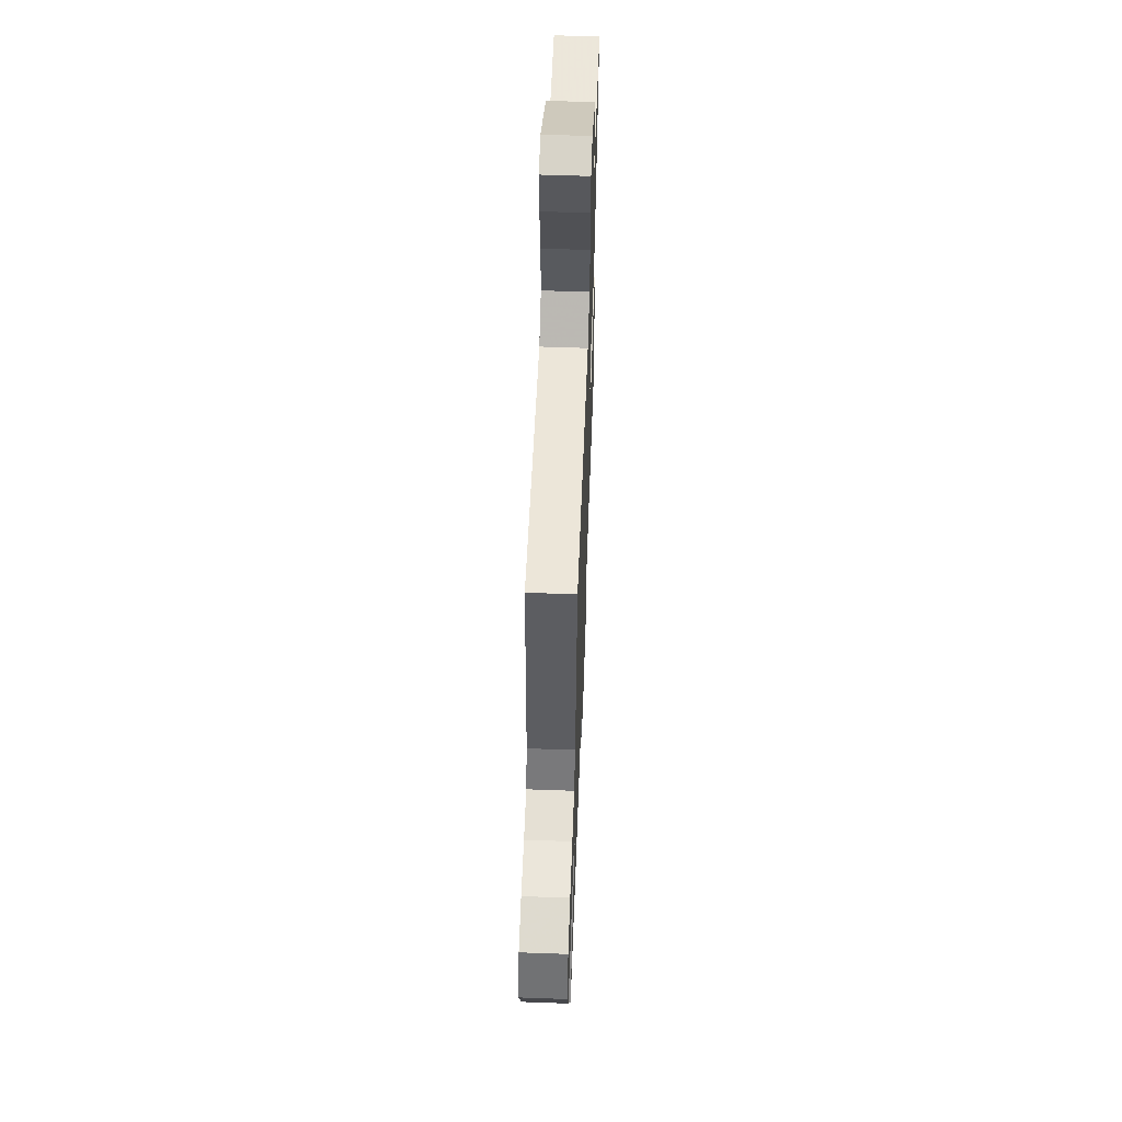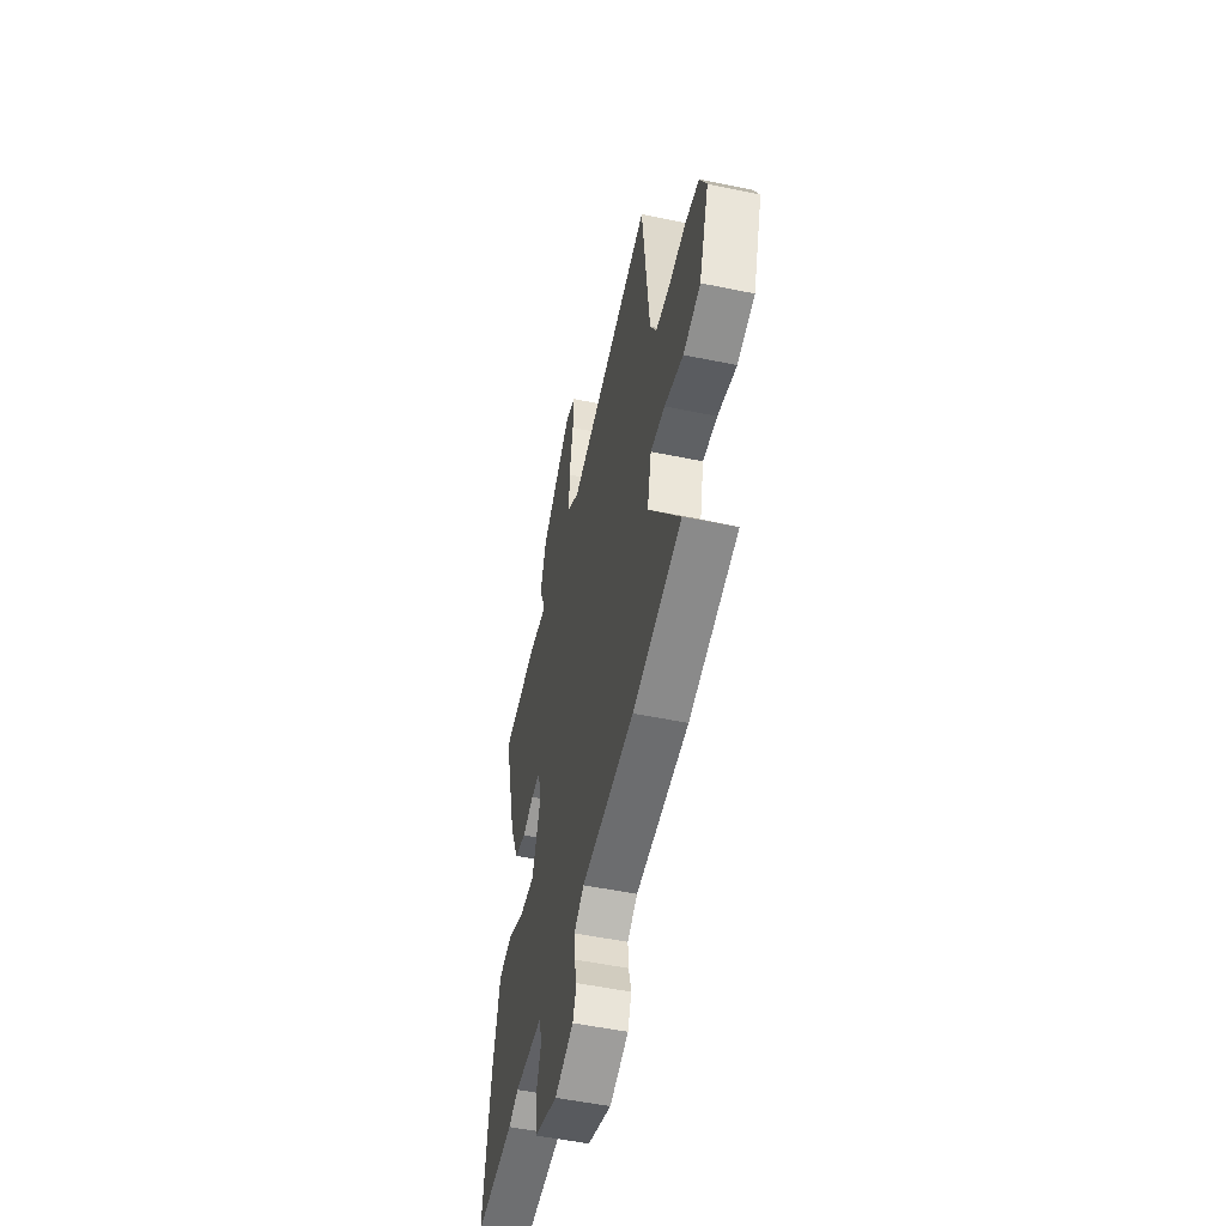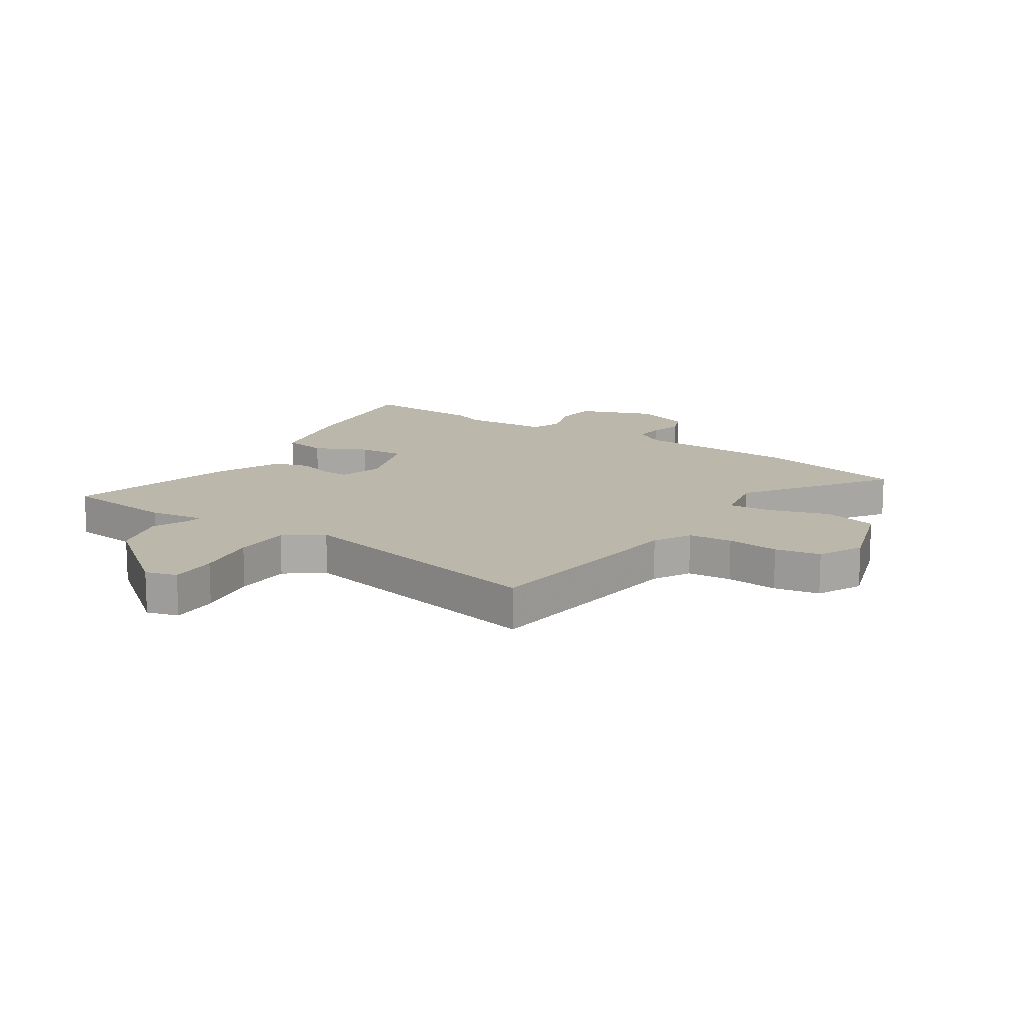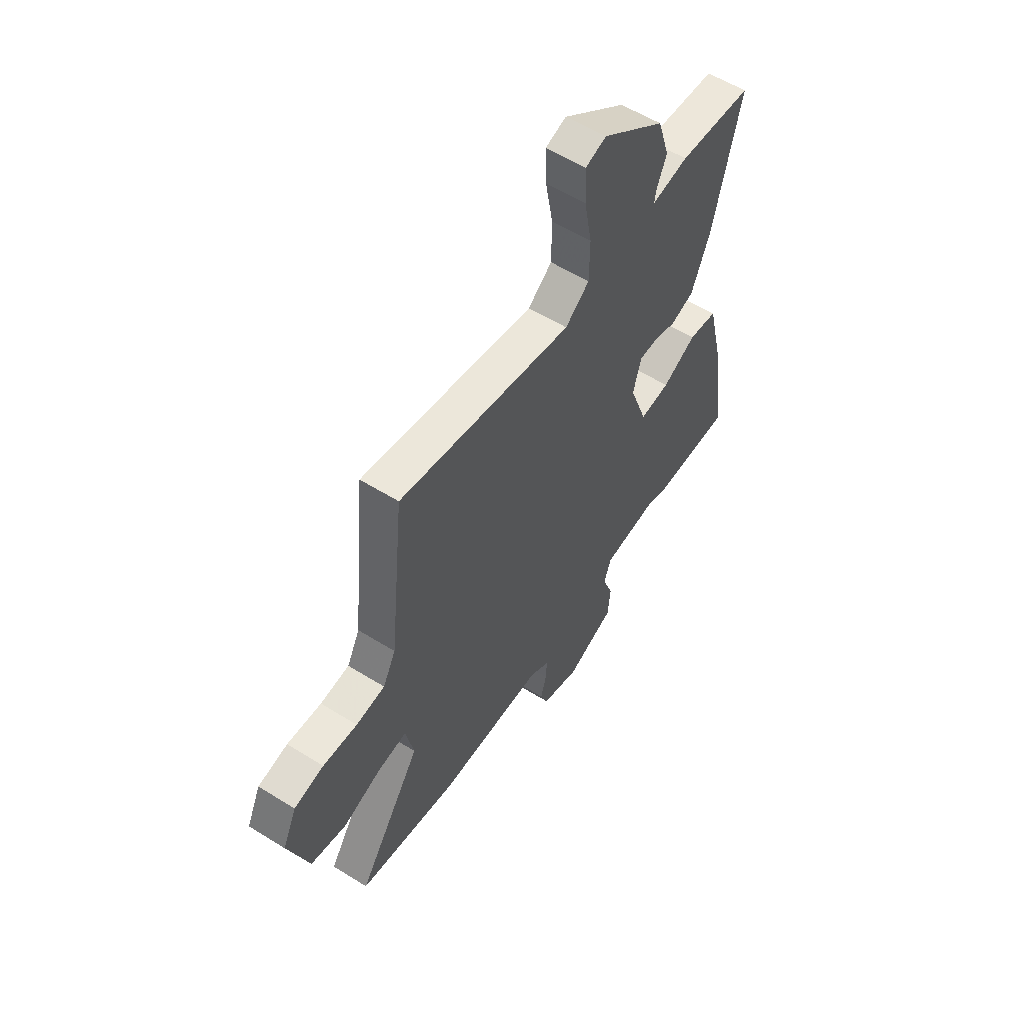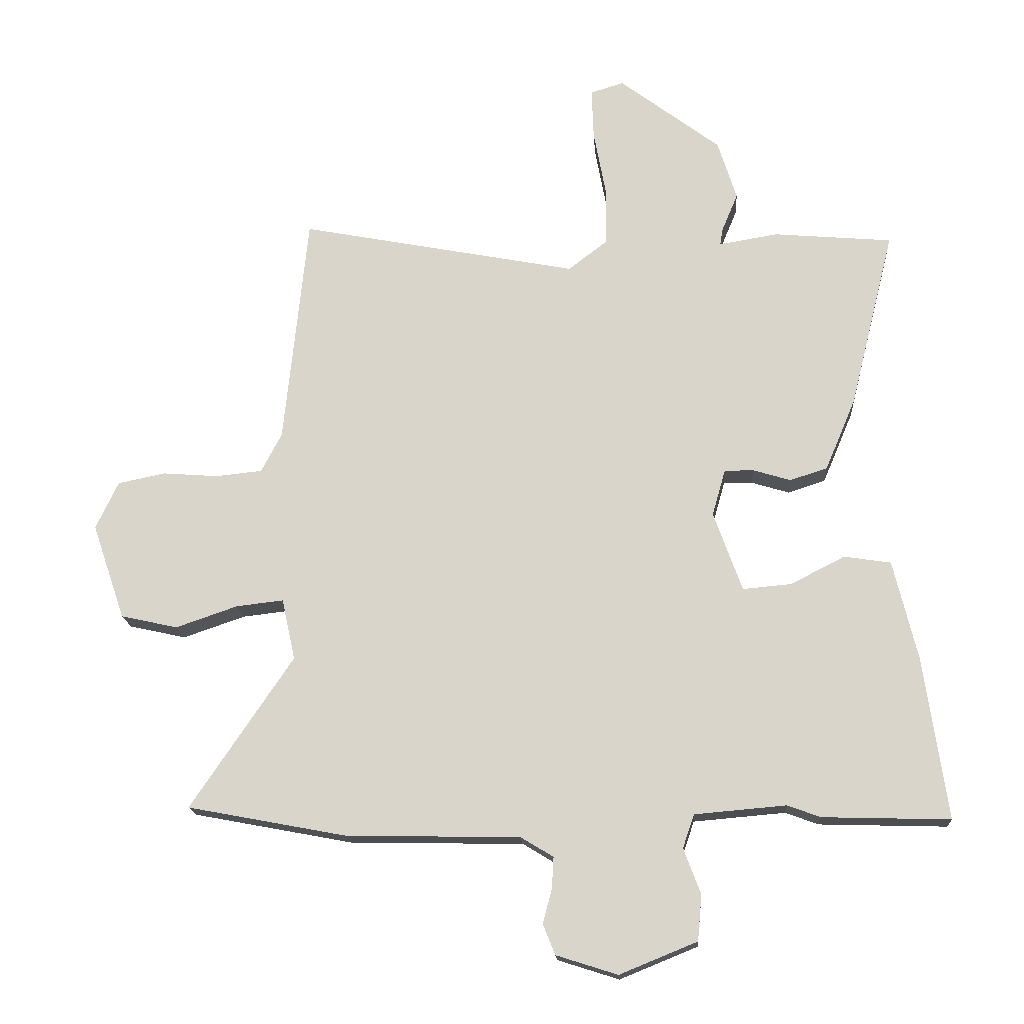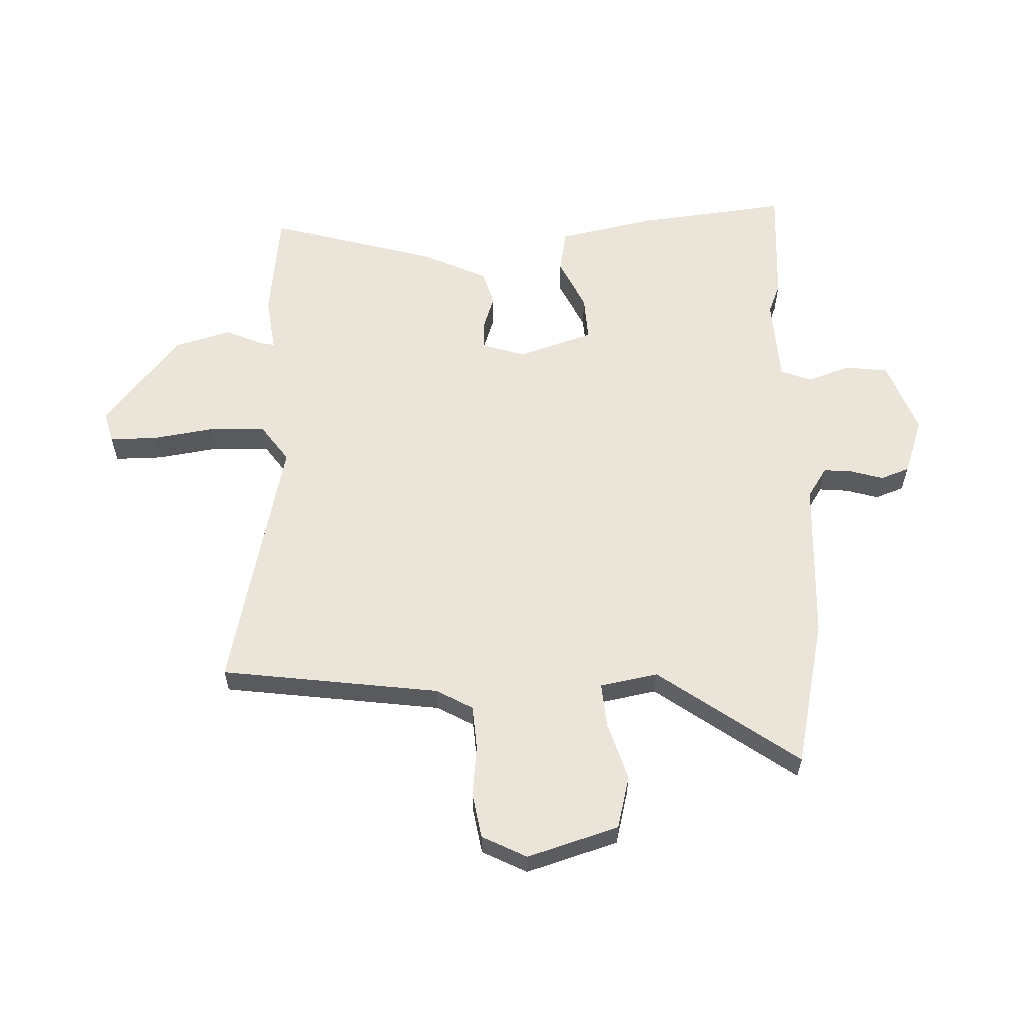
<metadata>
{"format":"obj","ext":"obj","renderer":"f3d","projection":"perspective","resolution":1024,"background":"white","views":[{"elev":59.5,"azim":92.1,"up":"+Z"},{"elev":-52.9,"azim":77.5,"up":"+Z"},{"elev":14.4,"azim":34.3,"up":"+Y"},{"elev":57.1,"azim":123.0,"up":"+Z"},{"elev":-17.0,"azim":-176.2,"up":"+Z"},{"elev":59.0,"azim":89.8,"up":"+Y"}]}
</metadata>
<code>
v -0.369 0.07 -0.496
v -0.579 0.07 -0.502
v -0.541 0.07 -0.236
v -0.501 0.07 -0.07
v -0.424 0.07 -0.058
v -0.334 0.07 -0.104
v -0.254 0.07 -0.111
v -0.207 0.07 0.02
v -0.229 0.07 0.097
v -0.277 0.07 0.097
v -0.339 0.07 0.078
v -0.401 0.07 0.098
v -0.451 0.07 0.216
v -0.525 0.07 0.512
v -0.329 0.07 0.529
v -0.232 0.07 0.513
v -0.236 0.07 0.539
v -0.263 0.07 0.604
v -0.232 0.07 0.703
v -0.065 0.07 0.83
v -0.01 0.07 0.813
v -0.013 0.07 0.73
v -0.033 0.07 0.621
v -0.032 0.07 0.523
v 0.032 0.07 0.474
v 0.492 0.07 0.563
v 0.531 0.07 0.179
v 0.565 0.07 0.114
v 0.642 0.07 0.106
v 0.733 0.07 0.113
v 0.812 0.07 0.097
v 0.849 0.07 0.018
v 0.795 0.07 -0.14
v 0.701 0.07 -0.161
v 0.599 0.07 -0.126
v 0.521 0.07 -0.117
v 0.499 0.07 -0.218
v 0.668 0.07 -0.468
v 0.404 0.07 -0.518
v 0.119 0.07 -0.523
v 0.065 0.07 -0.556
v 0.068 0.07 -0.607
v 0.083 0.07 -0.664
v 0.063 0.07 -0.714
v -0.038 0.07 -0.746
v -0.166 0.07 -0.694
v -0.173 0.07 -0.619
v -0.145 0.07 -0.544
v -0.164 0.07 -0.489
v -0.315 0.07 -0.476
v -0.369 0 -0.496
v -0.579 0 -0.502
v -0.541 0 -0.236
v -0.501 0 -0.07
v -0.424 0 -0.058
v -0.334 0 -0.104
v -0.254 0 -0.111
v -0.207 0 0.02
v -0.229 0 0.097
v -0.277 0 0.097
v -0.339 0 0.078
v -0.401 0 0.098
v -0.451 0 0.216
v -0.525 0 0.512
v -0.329 0 0.529
v -0.232 0 0.513
v -0.236 0 0.539
v -0.263 0 0.604
v -0.232 0 0.703
v -0.065 0 0.83
v -0.01 0 0.813
v -0.013 0 0.73
v -0.033 0 0.621
v -0.032 0 0.523
v 0.032 0 0.474
v 0.492 0 0.563
v 0.531 0 0.179
v 0.565 0 0.114
v 0.642 0 0.106
v 0.733 0 0.113
v 0.812 0 0.097
v 0.849 0 0.018
v 0.795 0 -0.14
v 0.701 0 -0.161
v 0.599 0 -0.126
v 0.521 0 -0.117
v 0.499 0 -0.218
v 0.668 0 -0.468
v 0.404 0 -0.518
v 0.119 0 -0.523
v 0.065 0 -0.556
v 0.068 0 -0.607
v 0.083 0 -0.664
v 0.063 0 -0.714
v -0.038 0 -0.746
v -0.166 0 -0.694
v -0.173 0 -0.619
v -0.145 0 -0.544
v -0.164 0 -0.489
v -0.315 0 -0.476
f 46 47 48
f 45 46 48
f 44 45 48
f 43 44 48
f 42 43 48
f 41 42 48 49
f 40 41 49
f 39 40 49
f 38 39 49
f 37 38 49
f 36 37 49 50
f 33 34 35
f 32 33 35
f 31 32 35
f 30 31 35
f 29 30 35
f 28 29 35 36
f 1 2 3
f 50 1 3
f 36 50 3
f 28 36 3
f 27 28 3
f 21 22 23
f 20 21 23
f 19 20 23
f 18 19 23
f 17 18 23
f 16 17 23 24
f 14 15 16
f 13 14 16
f 12 13 16
f 11 12 16
f 10 11 16
f 16 24 25
f 10 16 25
f 9 10 25
f 3 4 5 6
f 3 6 7
f 27 3 7
f 25 26 27
f 9 25 27
f 8 9 27
f 7 8 27
f 98 97 96
f 98 96 95
f 98 95 94
f 98 94 93
f 98 93 92
f 99 98 92 91
f 99 91 90
f 99 90 89
f 99 89 88
f 99 88 87
f 100 99 87 86
f 85 84 83
f 85 83 82
f 85 82 81
f 85 81 80
f 85 80 79
f 86 85 79 78
f 53 52 51
f 53 51 100
f 53 100 86
f 53 86 78
f 53 78 77
f 73 72 71
f 73 71 70
f 73 70 69
f 73 69 68
f 73 68 67
f 74 73 67 66
f 66 65 64
f 66 64 63
f 66 63 62
f 66 62 61
f 66 61 60
f 75 74 66
f 75 66 60
f 75 60 59
f 56 55 54 53
f 57 56 53
f 57 53 77
f 77 76 75
f 77 75 59
f 77 59 58
f 77 58 57
f 1 51 52 2
f 2 52 53 3
f 3 53 54 4
f 4 54 55 5
f 5 55 56 6
f 6 56 57 7
f 7 57 58 8
f 8 58 59 9
f 9 59 60 10
f 10 60 61 11
f 11 61 62 12
f 12 62 63 13
f 13 63 64 14
f 14 64 65 15
f 15 65 66 16
f 16 66 67 17
f 17 67 68 18
f 18 68 69 19
f 19 69 70 20
f 20 70 71 21
f 21 71 72 22
f 22 72 73 23
f 23 73 74 24
f 24 74 75 25
f 25 75 76 26
f 26 76 77 27
f 27 77 78 28
f 28 78 79 29
f 29 79 80 30
f 30 80 81 31
f 31 81 82 32
f 32 82 83 33
f 33 83 84 34
f 34 84 85 35
f 35 85 86 36
f 36 86 87 37
f 37 87 88 38
f 38 88 89 39
f 39 89 90 40
f 40 90 91 41
f 41 91 92 42
f 42 92 93 43
f 43 93 94 44
f 44 94 95 45
f 45 95 96 46
f 46 96 97 47
f 47 97 98 48
f 48 98 99 49
f 49 99 100 50
f 50 100 51 1

</code>
